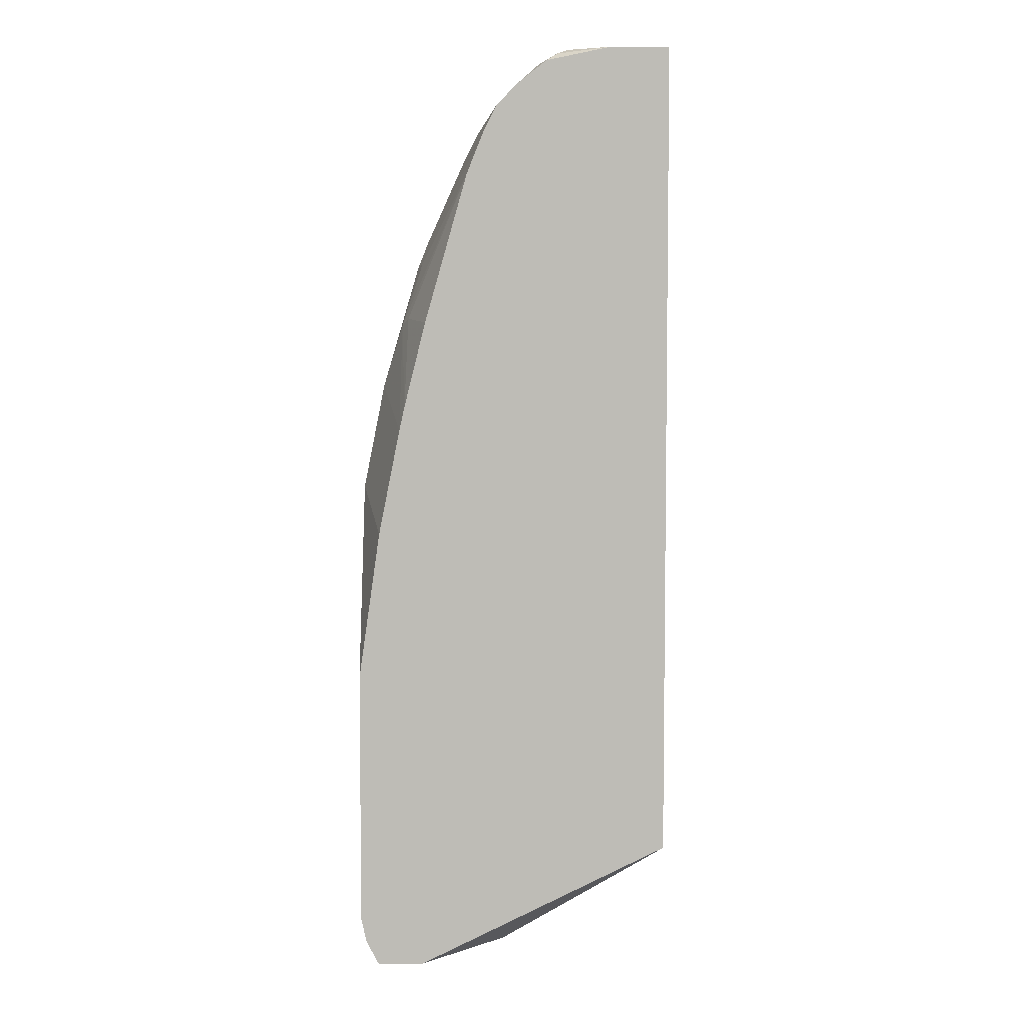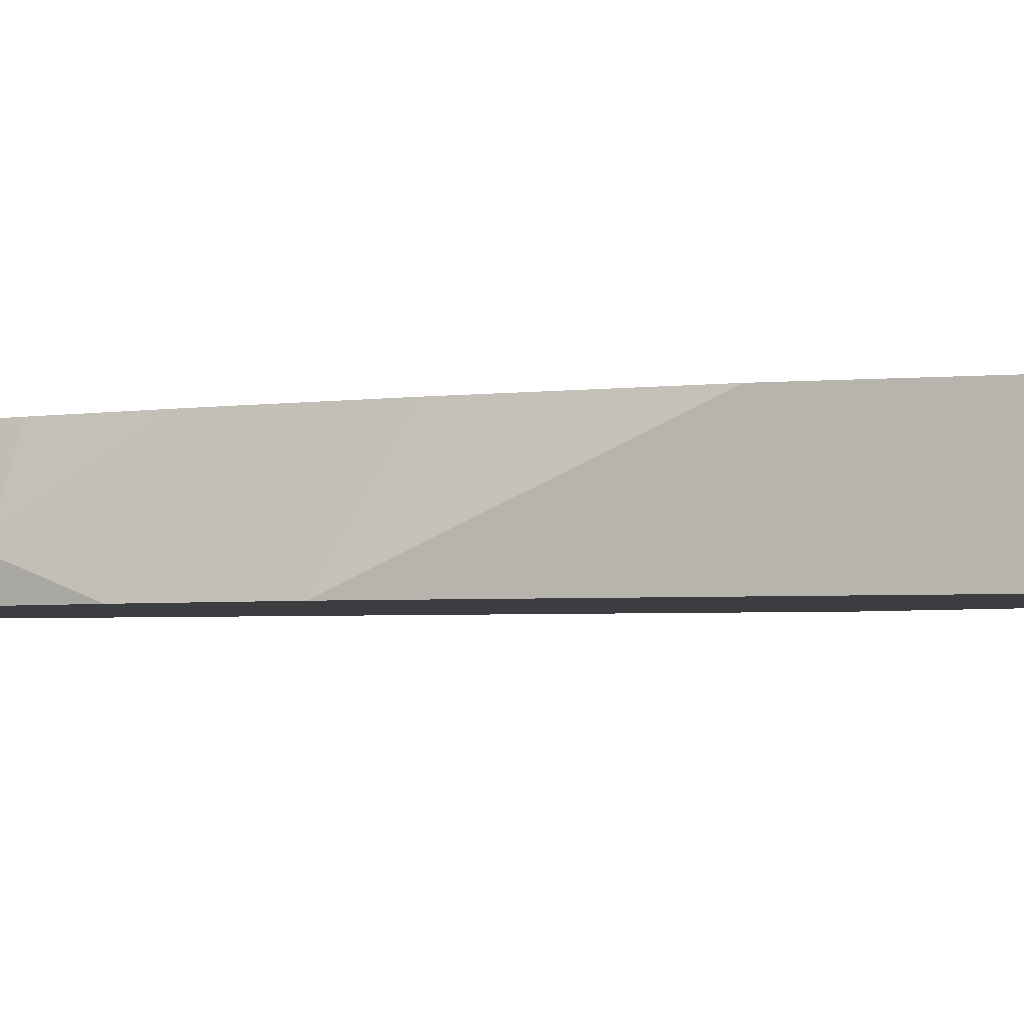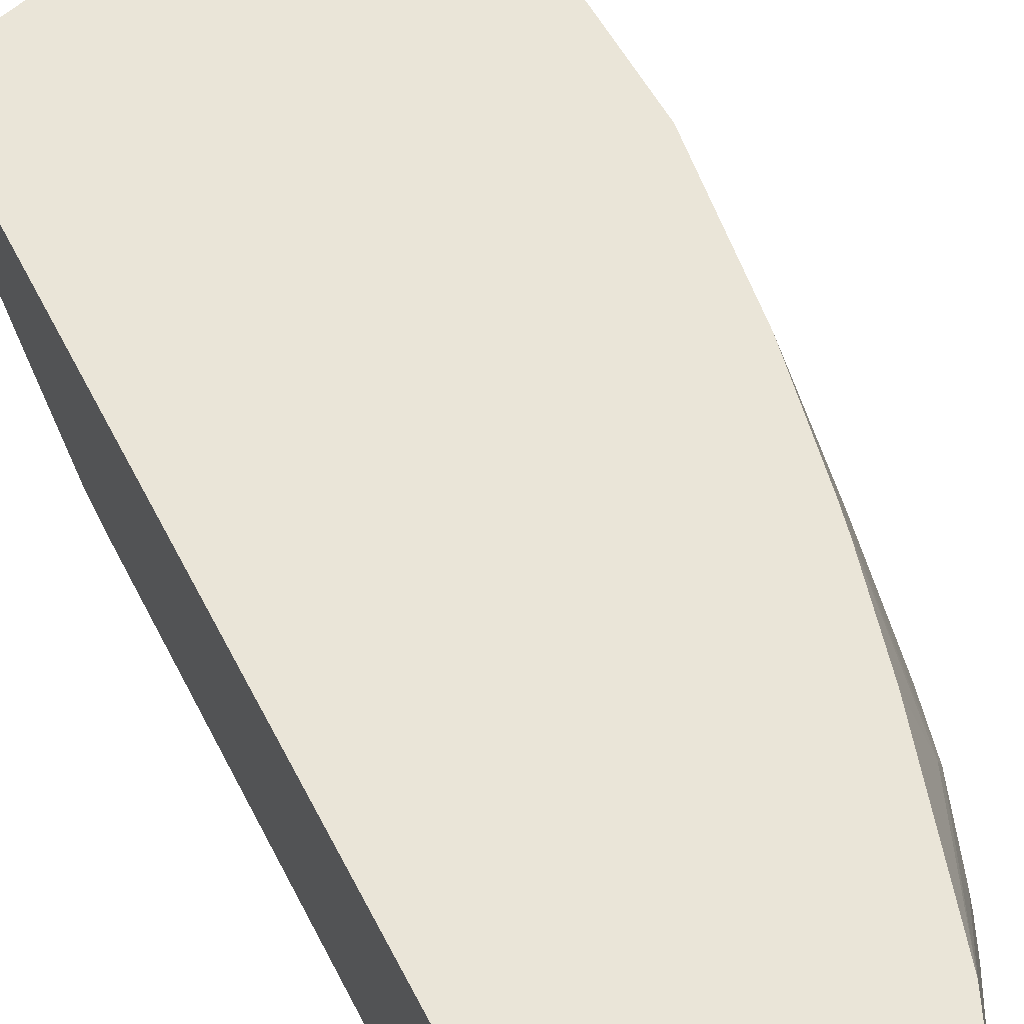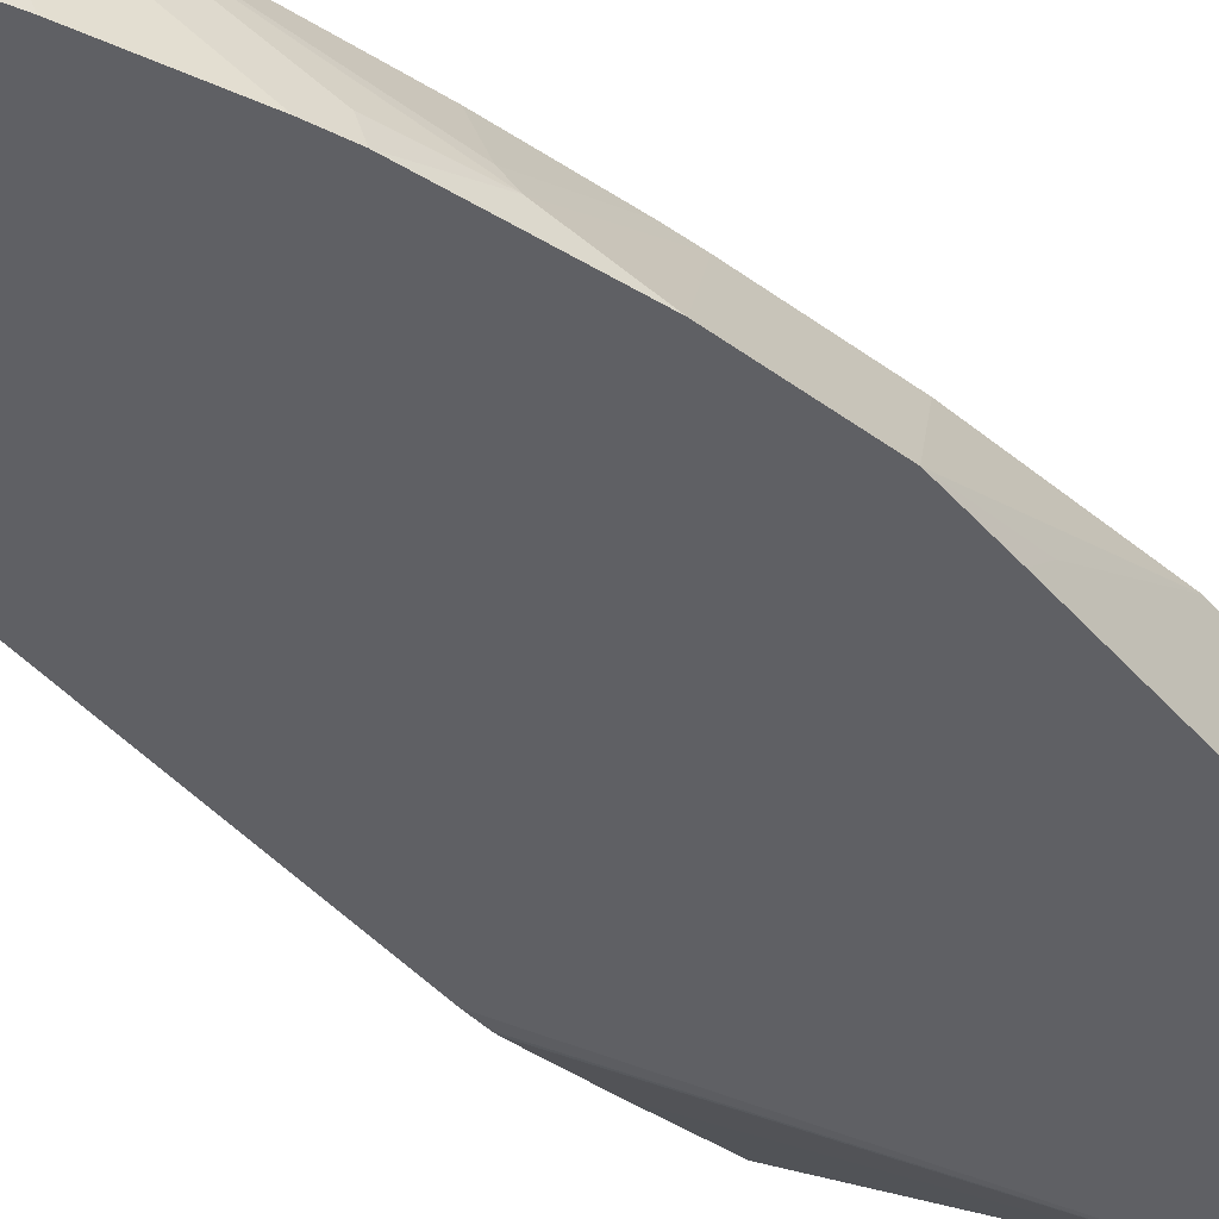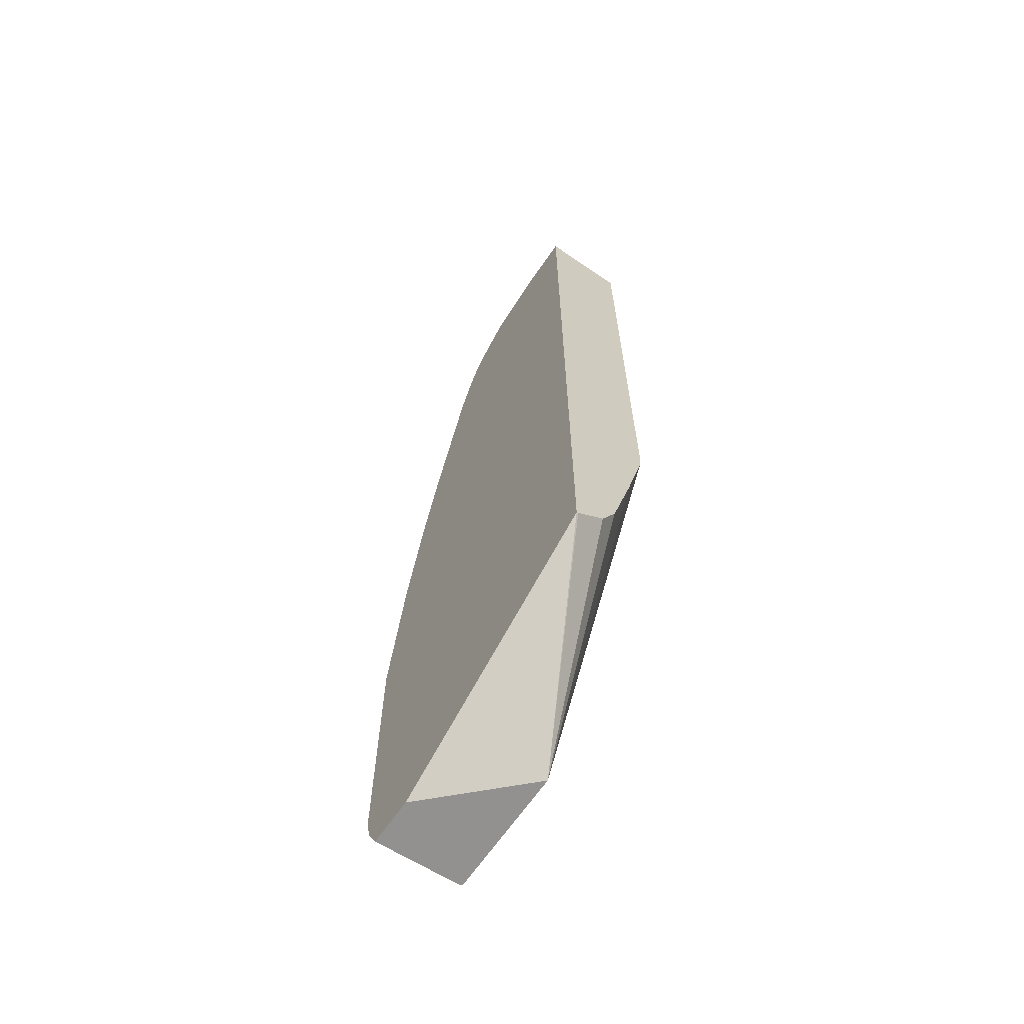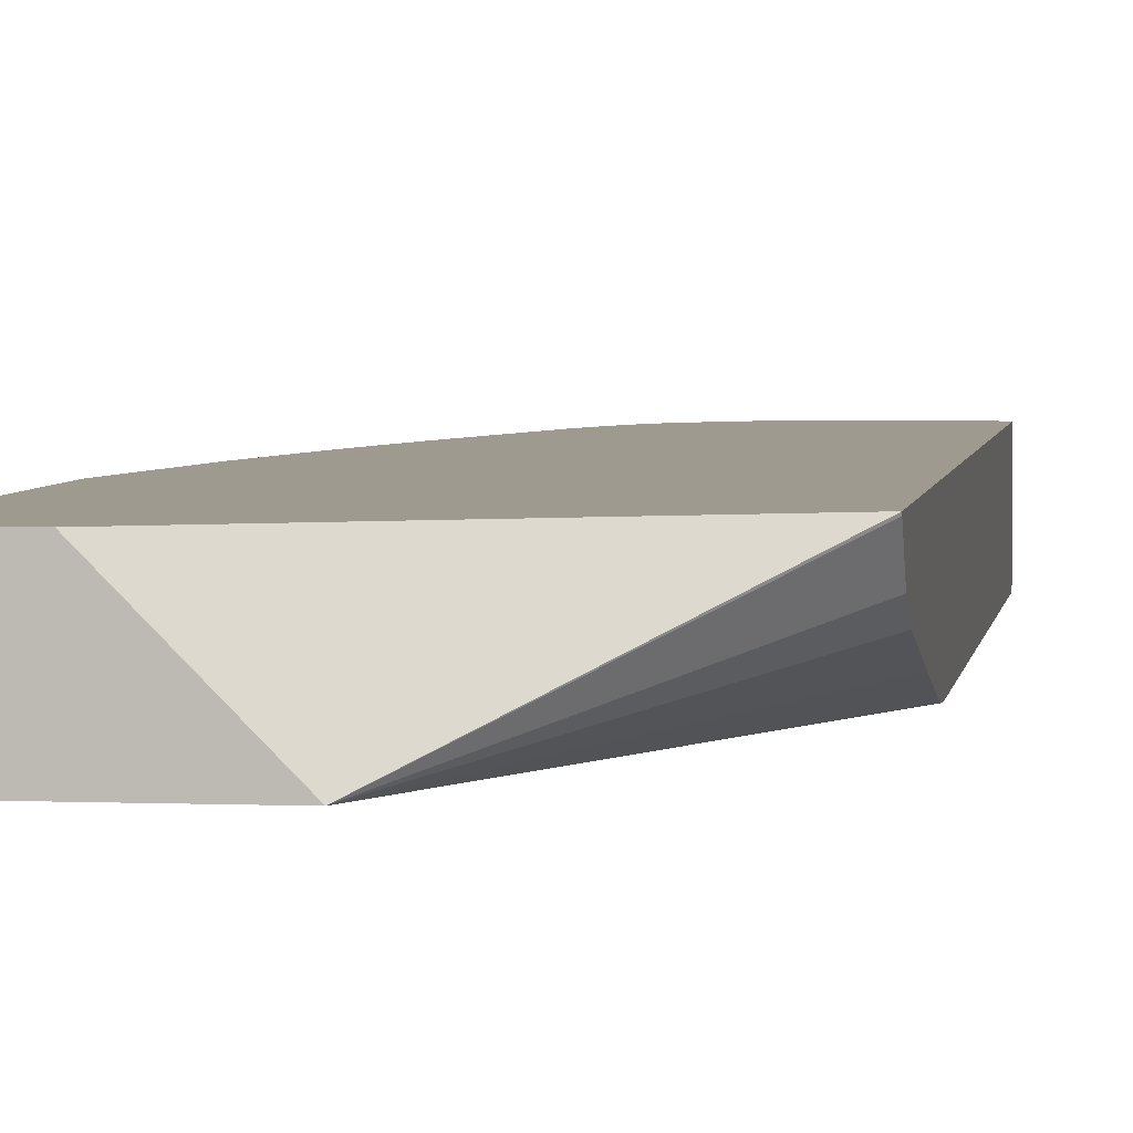
<metadata>
{"format":"obj","ext":"obj","renderer":"f3d","projection":"perspective","resolution":1024,"background":"white","views":[{"elev":5.4,"azim":180.0,"up":"+Z"},{"elev":-2.4,"azim":113.5,"up":"+Y"},{"elev":45.0,"azim":-23.7,"up":"+Y"},{"elev":-44.2,"azim":38.0,"up":"+Y"},{"elev":-66.1,"azim":-124.5,"up":"+Z"},{"elev":3.8,"azim":-172.2,"up":"+Y"}]}
</metadata>
<code>
v 0.004758 -0.1643 0.9487
v 0.08321 -0.1643 0.9487
v 0.004758 -0.08261 0.9487
v 0.004758 -0.1643 0.3901
v 0.1056 -0.1643 0.9437
v 0.1031 -0.1444 0.9487
v 0.06189 -0.08261 0.9487
v 0.004758 -0.08261 0.1568
v 0.004758 -0.1632 0.3713
v 0.1664 -0.1643 0.03688
v 0.1066 -0.1643 0.9432
v 0.1306 -0.1444 0.9349
v 0.1169 -0.1444 0.9418
v 0.1134 -0.09281 0.9436
v 0.1031 -0.1031 0.9487
v 0.1234 -0.08261 0.9359
v 0.2475 -0.08261 0.03688
v 0.004758 -0.08409 0.1575
v 0.004758 -0.1626 0.3665
v 0.004758 -0.1444 0.2888
v 0.004758 -0.1237 0.2063
v 0.004758 -0.1222 0.2031
v 0.004758 -0.1153 0.1893
v 0.004758 -0.11 0.1788
v 0.2879 -0.1643 0.03688
v 0.1513 -0.1643 0.9143
v 0.1512 -0.08261 0.9144
v 0.1306 -0.1031 0.9349
v 0.1237 -0.08261 0.9358
v 0.2923 -0.08261 0.03688
v 0.2887 -0.1606 0.03688
v 0.3094 -0.1444 0.1032
v 0.2887 -0.1643 0.04063
v 0.1719 -0.1643 0.8937
v 0.1718 -0.08261 0.8938
v 0.3042 -0.08261 0.05946
v 0.3094 -0.1643 0.1643
v 0.2994 -0.1643 0.1032
v 0.3094 -0.08261 0.08267
v 0.1924 -0.1643 0.8728
v 0.1927 -0.1643 0.8723
v 0.1994 -0.1643 0.859
v 0.1787 -0.08261 0.8799
v 0.3094 -0.1643 0.4531
v 0.3094 -0.08261 0.3302
v 0.1856 -0.08261 0.8663
v 0.2061 -0.1643 0.8457
v 0.3094 -0.1444 0.4332
v 0.309 -0.1643 0.5159
v 0.2887 -0.08261 0.4745
v 0.2425 -0.1643 0.7649
v 0.2062 -0.1031 0.8249
v 0.2011 -0.08261 0.8276
v 0.2886 -0.1643 0.6181
v 0.2681 -0.08261 0.5775
v 0.2525 -0.1643 0.74
v 0.2475 -0.1444 0.7425
v 0.2681 -0.1444 0.6806
v 0.2612 -0.1306 0.6875
v 0.2423 -0.08261 0.6833
v 0.2884 -0.1643 0.619
v 0.263 -0.08261 0.6006
f 26 34 35
f 59 62 60
f 14 29 16
f 25 31 32
f 25 32 33
f 9 19 10
f 27 29 28
f 30 36 31
f 31 36 32
f 32 37 38
f 14 28 29
f 32 38 33
f 26 35 27
f 12 28 14
f 10 17 30
f 12 26 27
f 12 14 13
f 11 26 12
f 10 19 20
f 10 31 25
f 10 30 31
f 10 24 18
f 10 23 24
f 10 22 23
f 10 21 22
f 10 20 21
f 32 36 39
f 12 27 28
f 32 39 45
f 51 56 52
f 32 48 44
f 8 10 18
f 58 62 59
f 56 61 58
f 56 58 57
f 55 58 61
f 55 62 58
f 54 55 61
f 53 59 60
f 53 58 59
f 53 57 58
f 53 56 57
f 52 56 53
f 50 55 54
f 49 50 54
f 46 52 53
f 46 51 52
f 46 47 51
f 45 49 48
f 45 50 49
f 44 48 49
f 42 47 46
f 42 46 43
f 35 42 43
f 35 41 42
f 35 40 41
f 34 40 35
f 32 44 37
f 32 45 48
f 8 17 10
f 3 46 53
f 7 15 14
f 1 51 47
f 1 56 51
f 1 61 56
f 1 54 61
f 1 49 54
f 1 44 49
f 1 37 44
f 1 38 37
f 1 33 38
f 1 25 33
f 1 10 25
f 1 4 10
f 1 47 42
f 1 9 4
f 1 21 20
f 1 22 21
f 1 23 22
f 1 24 23
f 1 18 24
f 1 8 18
f 1 3 8
f 1 7 3
f 1 15 7
f 1 6 15
f 1 2 6
f 7 14 16
f 1 20 19
f 1 42 41
f 1 19 9
f 1 40 34
f 6 14 15
f 1 41 40
f 6 13 14
f 5 13 6
f 5 12 13
f 5 11 12
f 4 9 10
f 3 17 8
f 3 36 30
f 3 39 36
f 3 45 39
f 3 50 45
f 3 55 50
f 3 30 17
f 3 7 16
f 3 60 62
f 3 53 60
f 3 43 46
f 3 35 43
f 3 27 35
f 1 34 26
f 3 29 27
f 3 16 29
f 2 5 6
f 1 5 2
f 1 11 5
f 3 62 55
f 1 26 11

</code>
